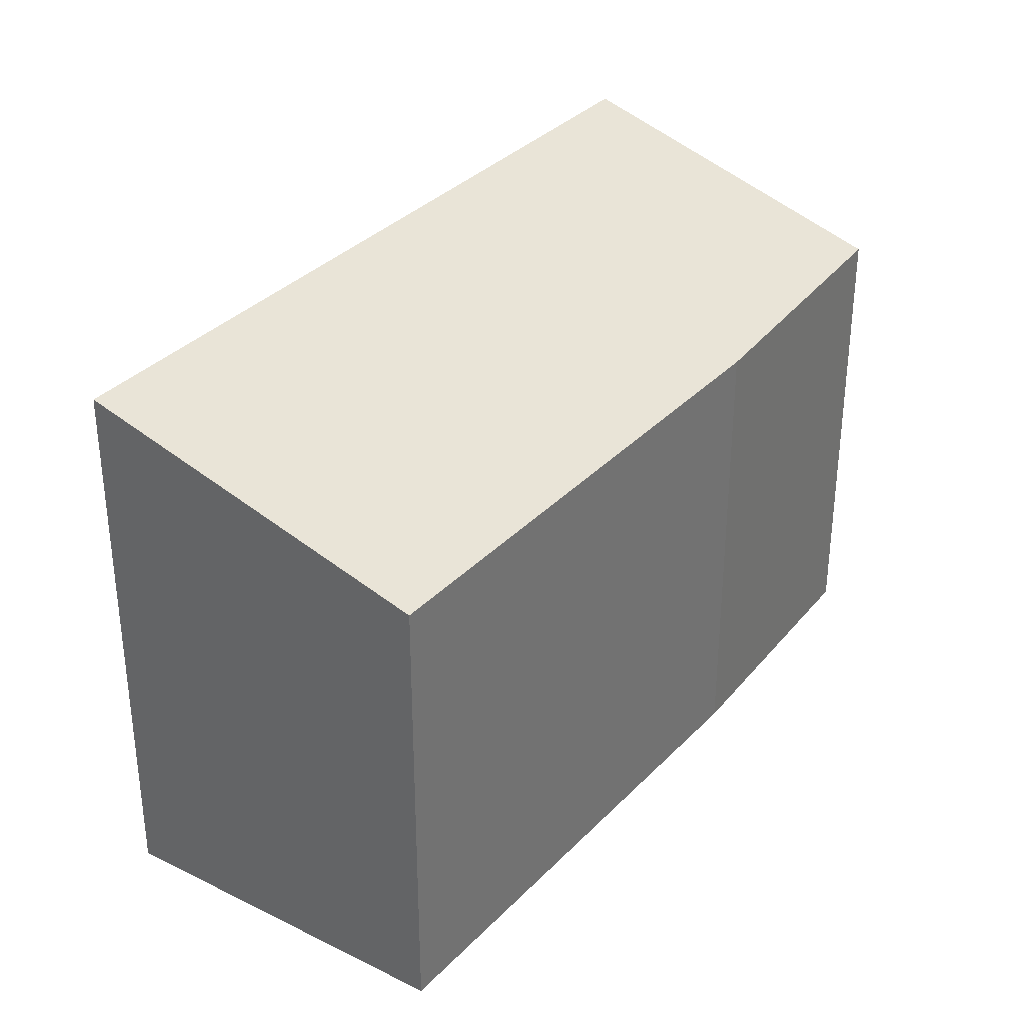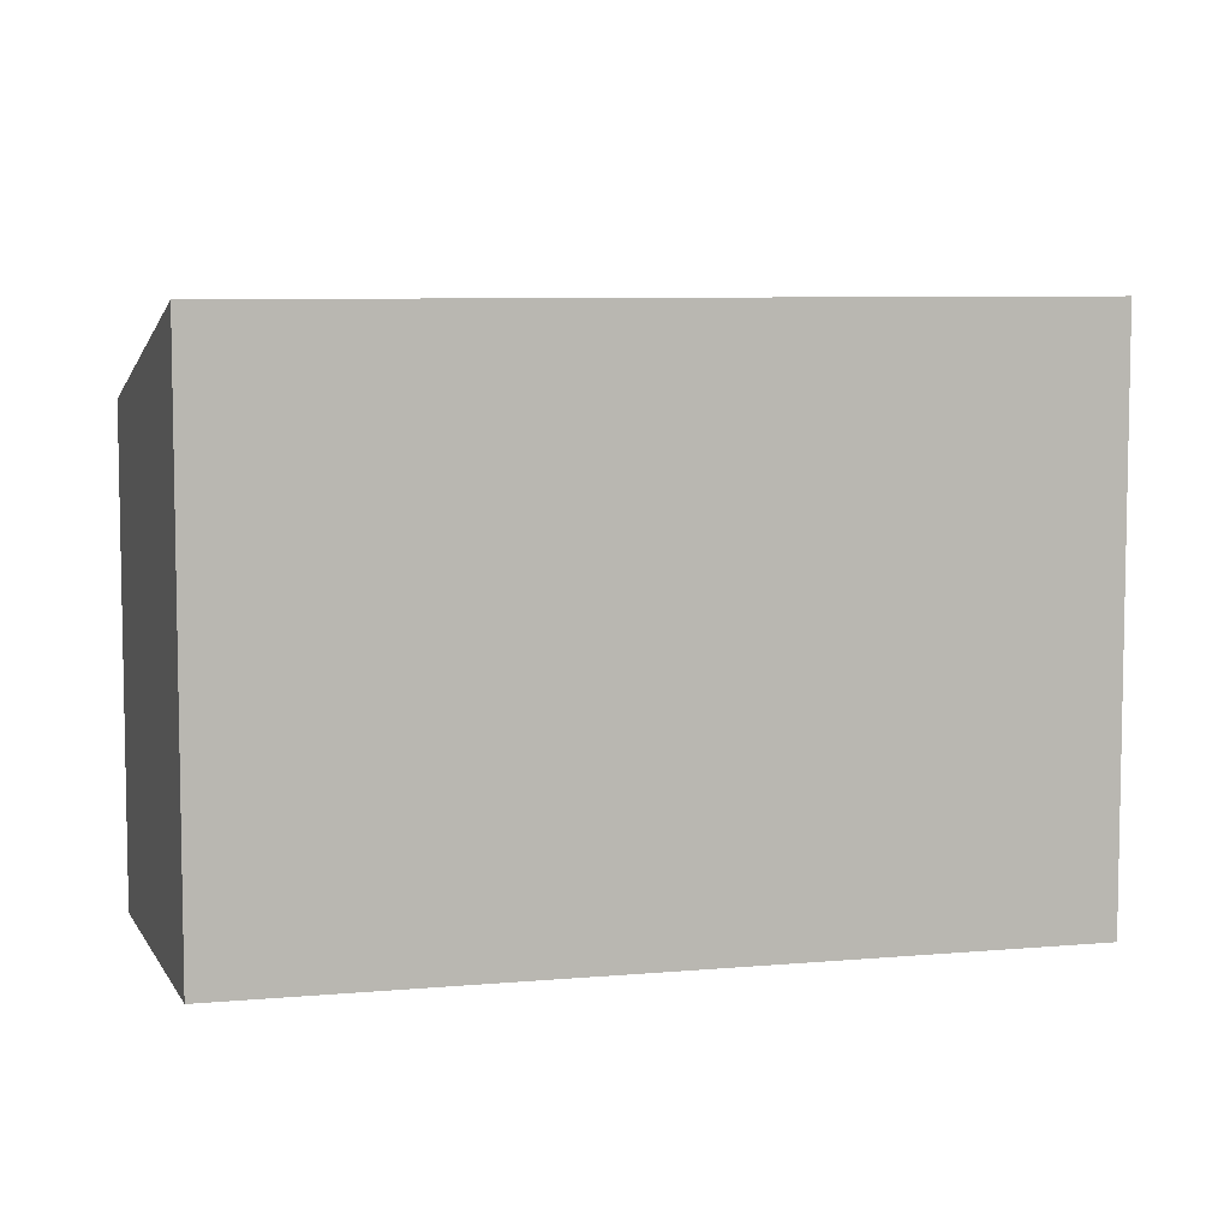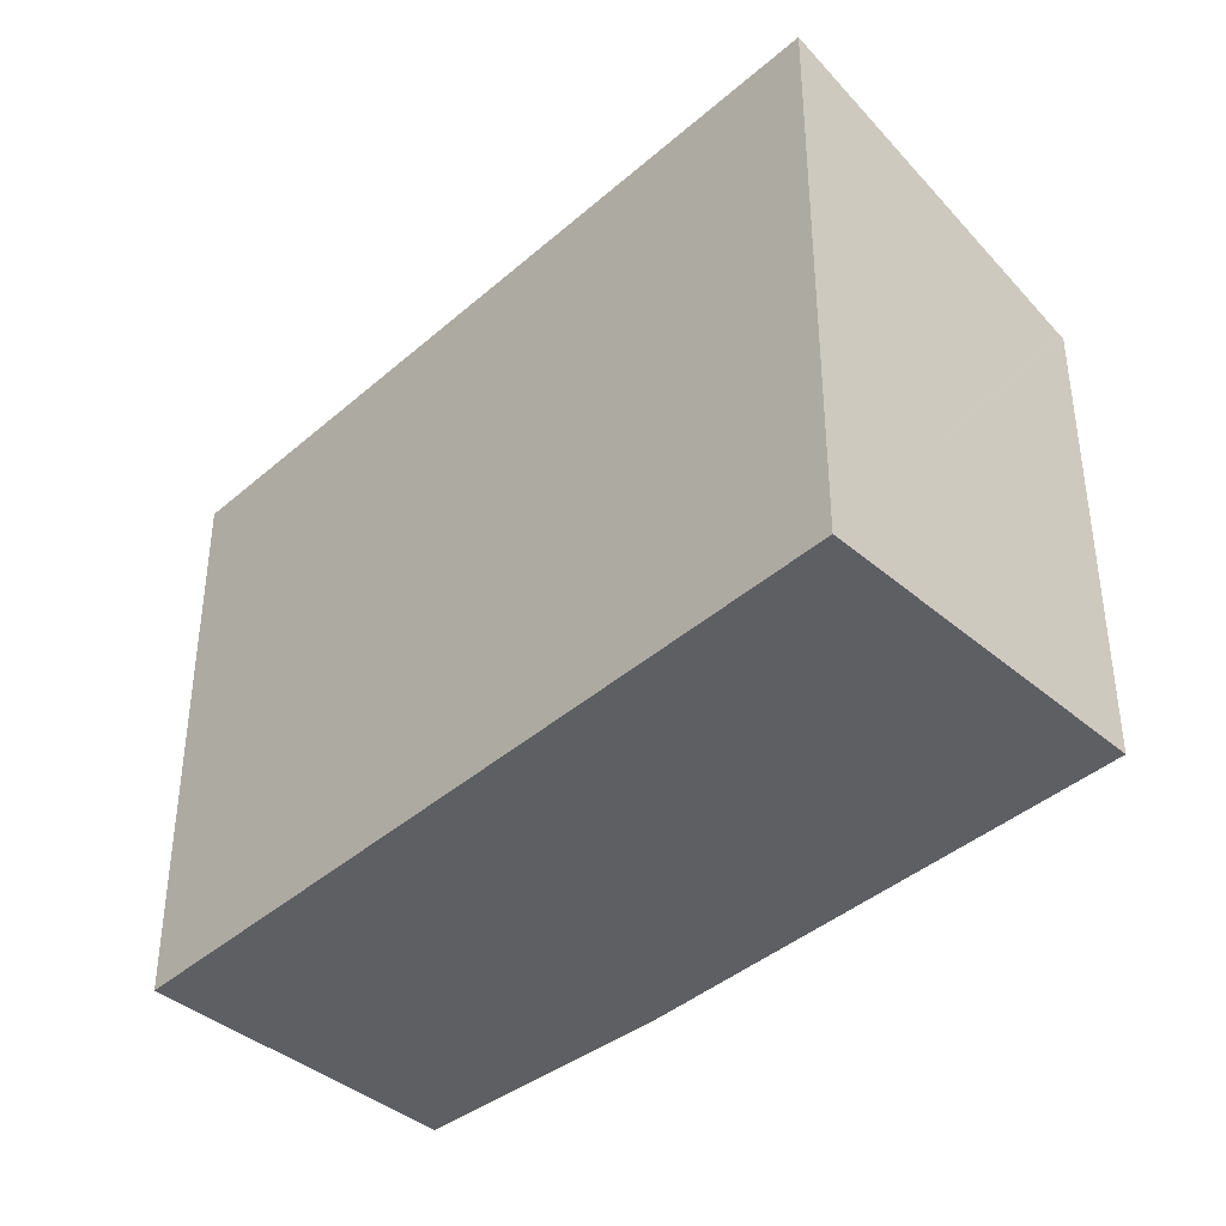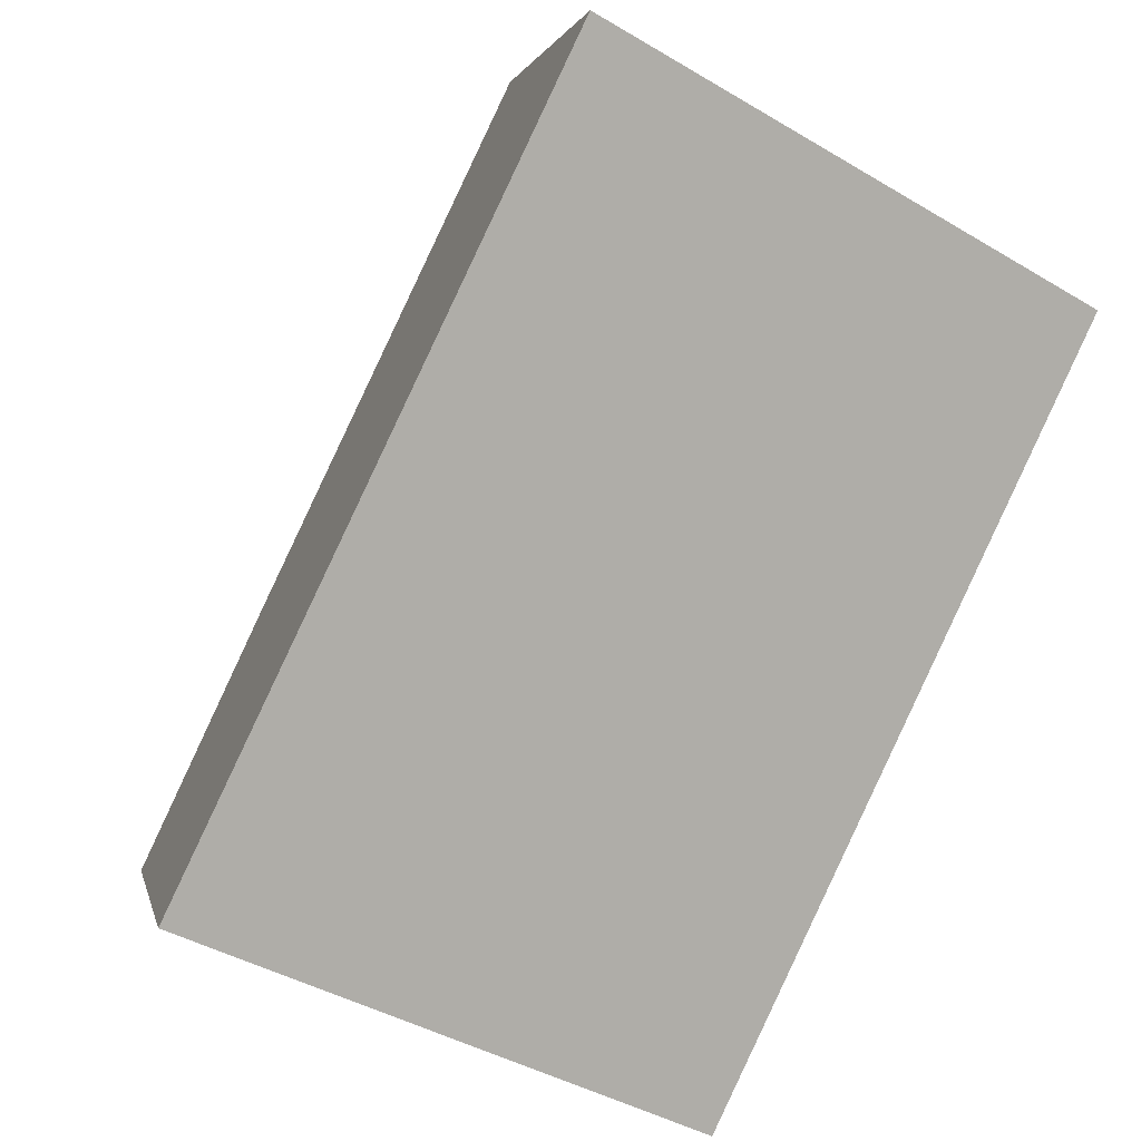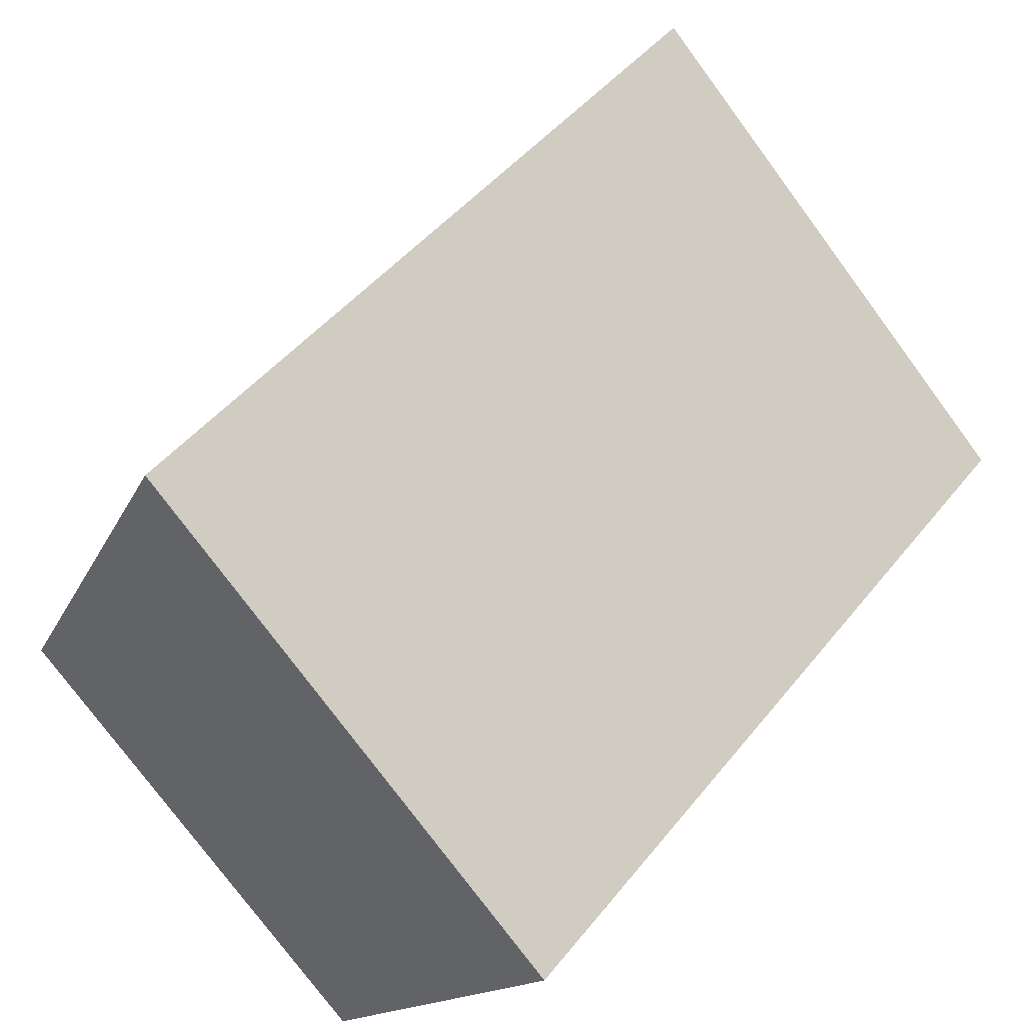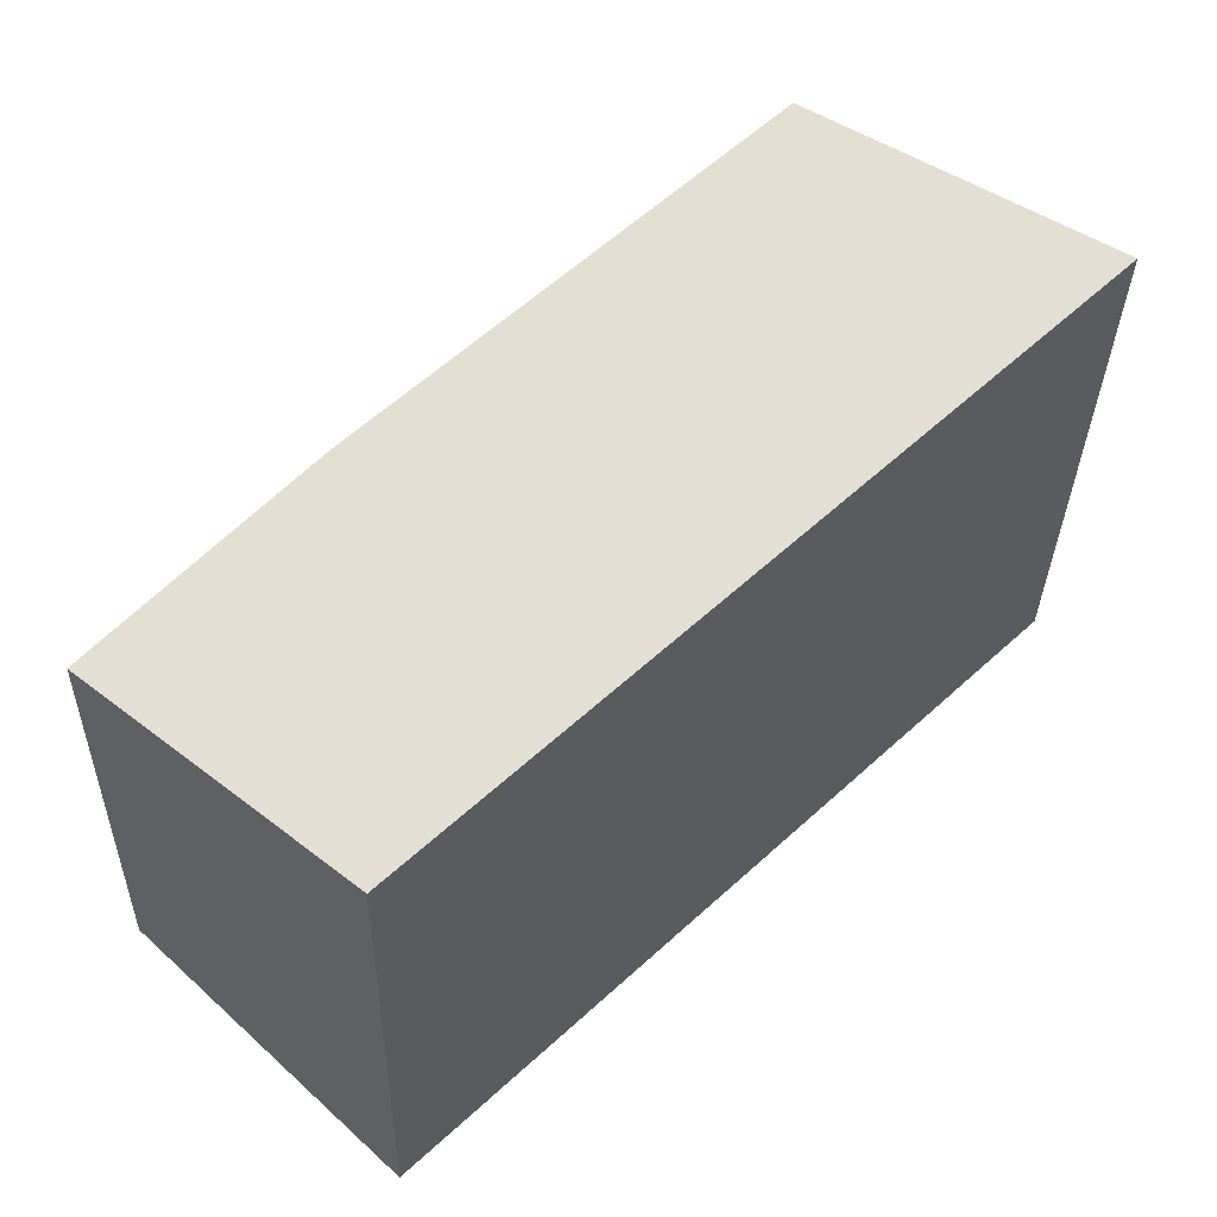
<metadata>
{"format":"obj","ext":"obj","renderer":"f3d","projection":"perspective","resolution":1024,"background":"white","views":[{"elev":34.8,"azim":-9.2,"up":"+Y"},{"elev":7.2,"azim":-151.0,"up":"+Y"},{"elev":-40.5,"azim":-89.4,"up":"+Y"},{"elev":-41.1,"azim":-126.0,"up":"+Z"},{"elev":-77.1,"azim":-143.5,"up":"+Z"},{"elev":-31.0,"azim":178.8,"up":"+Z"}]}
</metadata>
<code>
v  9.711 9.307 -9.29
v  10.61 7.688 -2.115
v  13.7 7.771 -5.487
v  0 9.307 5.699e-16
v  4.369 7.679 3.899
v  4.182 7.715 3.899
v  4.277 7.679 3.988
v  4.277 -2.442e-16 3.988
v  10.61 1.295e-16 -2.115
v  4.369 -2.387e-16 3.899
v  13.7 3.36e-16 -5.487
v  9.711 5.688e-16 -9.29
v  0 0 0
v  4.182 -2.387e-16 3.899
g defaultobject
f 1 2 3
f 2 1 4
f 2 4 5
f 5 4 6
f 5 6 7
f 8 5 7
f 5 8 2
f 2 8 9
f 9 8 10
f 2 11 3
f 11 2 9
f 3 12 1
f 12 3 11
f 12 4 1
f 4 12 13
f 13 6 4
f 6 13 7
f 7 13 8
f 8 13 14
f 9 12 11
f 12 9 13
f 13 9 10
f 13 10 14
f 14 10 8

</code>
